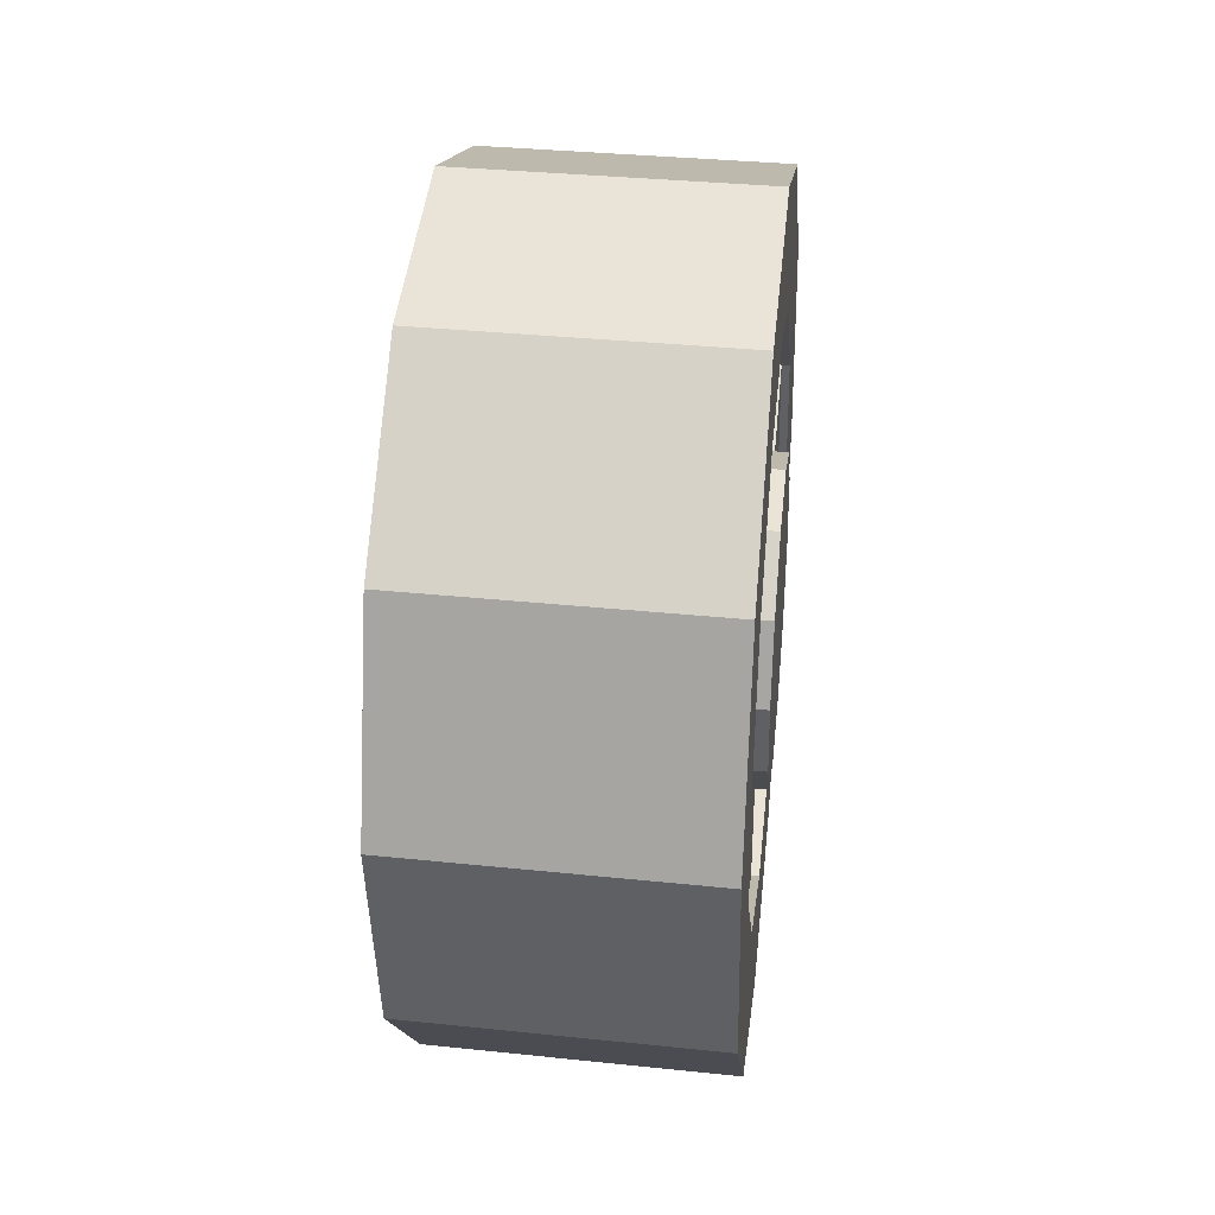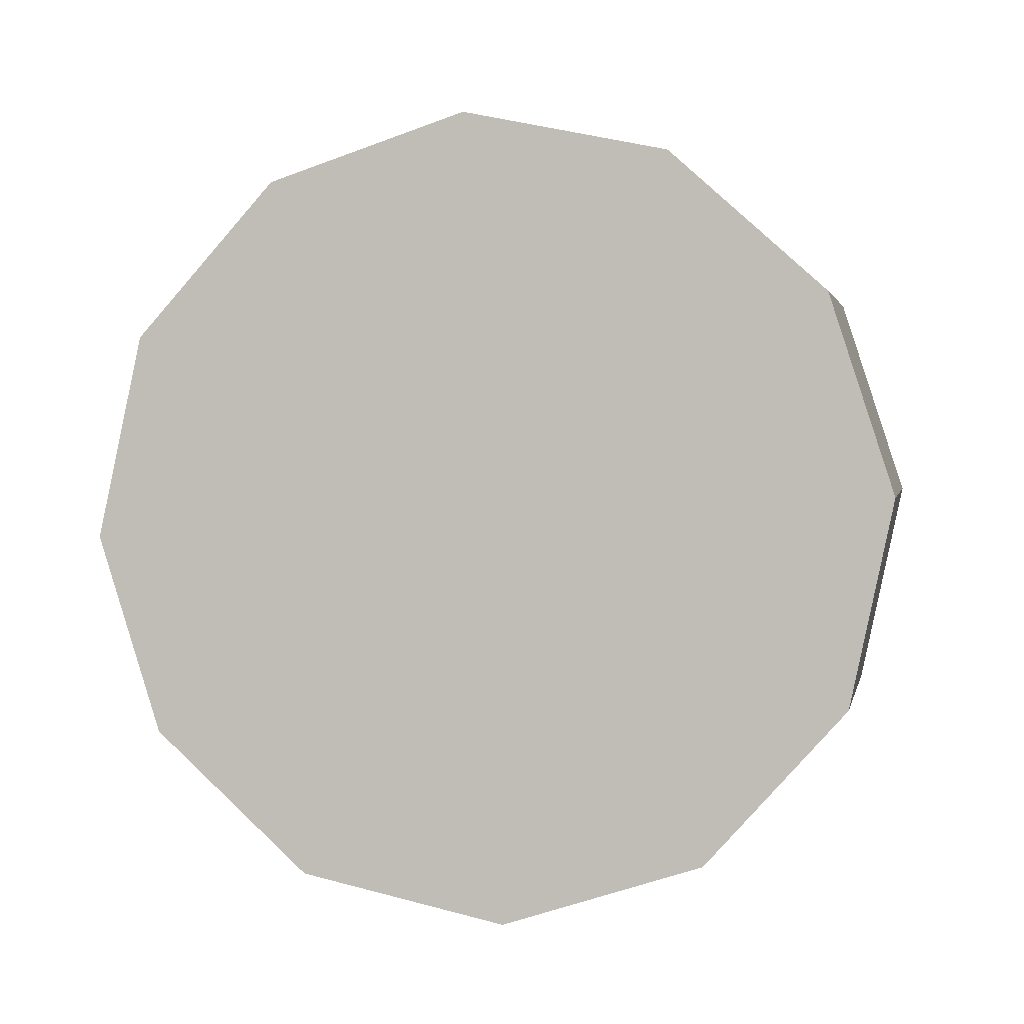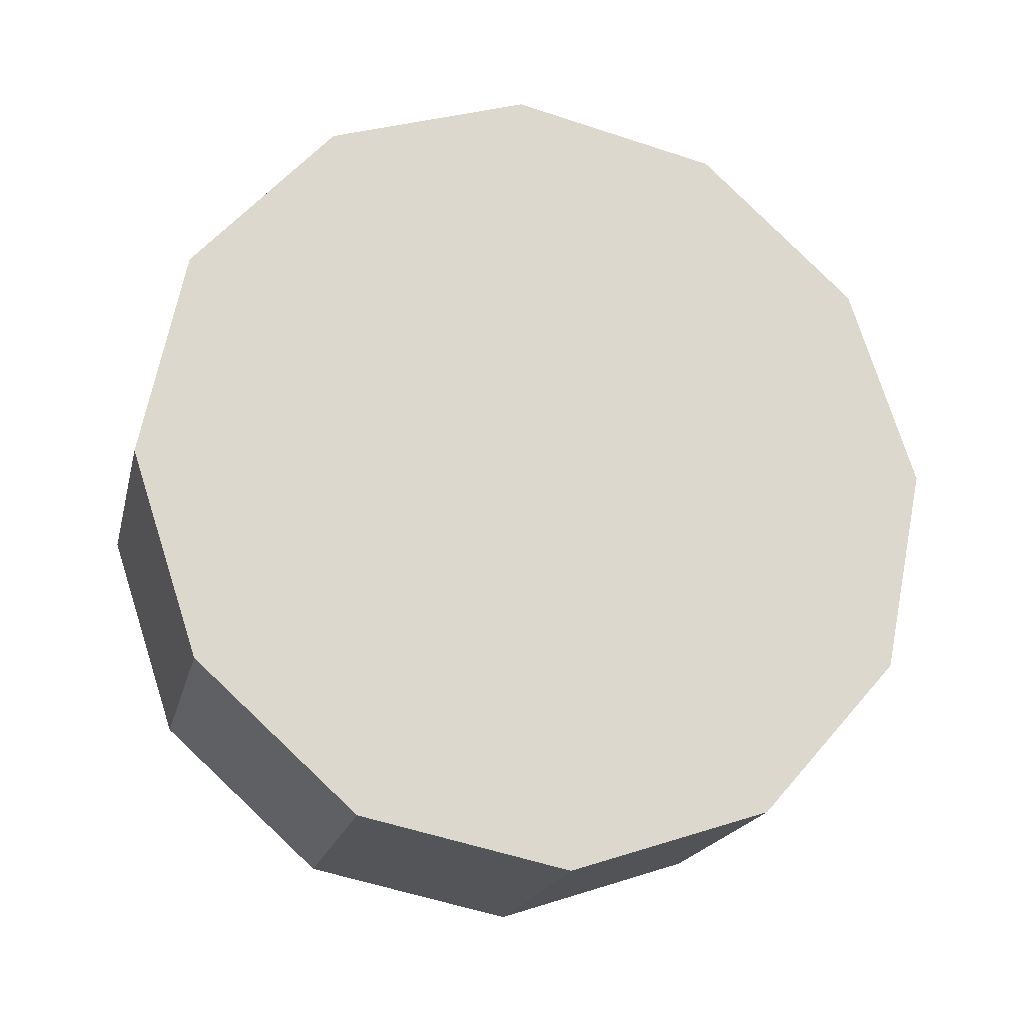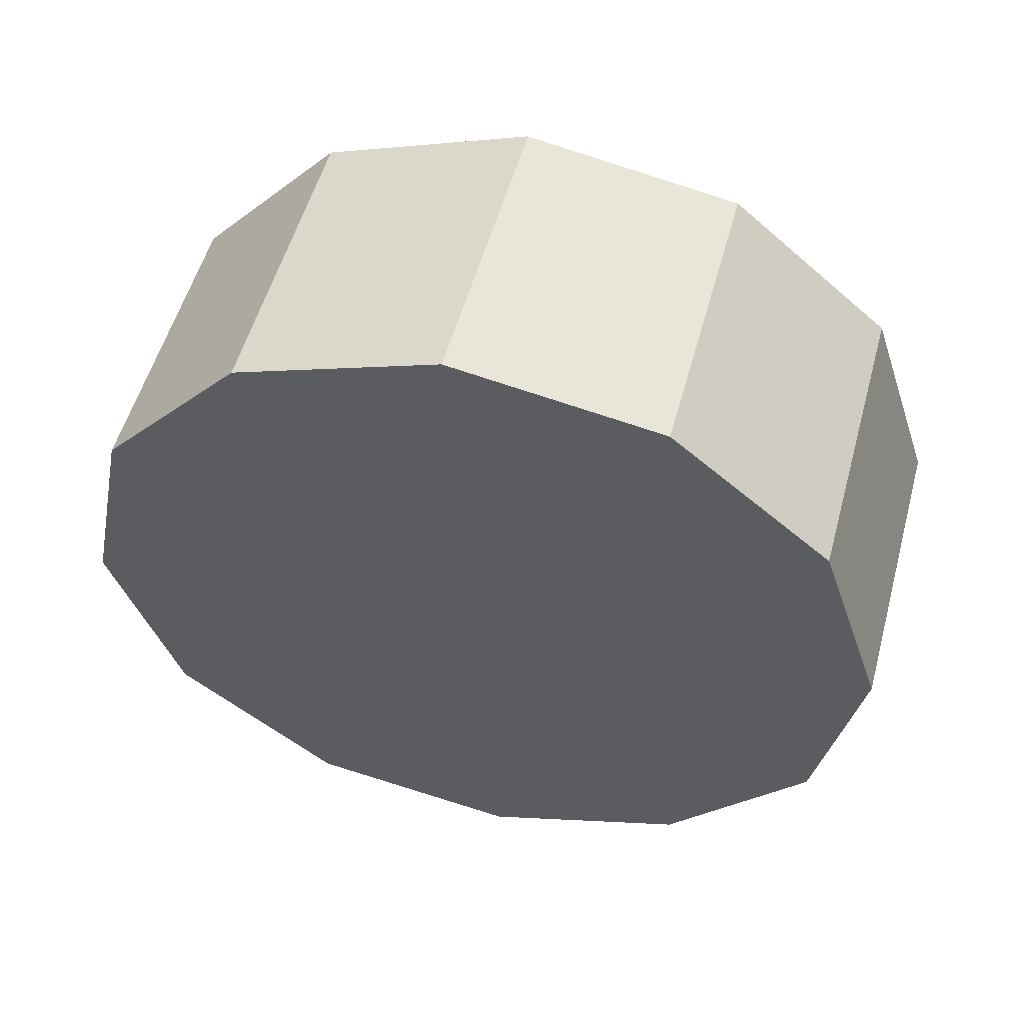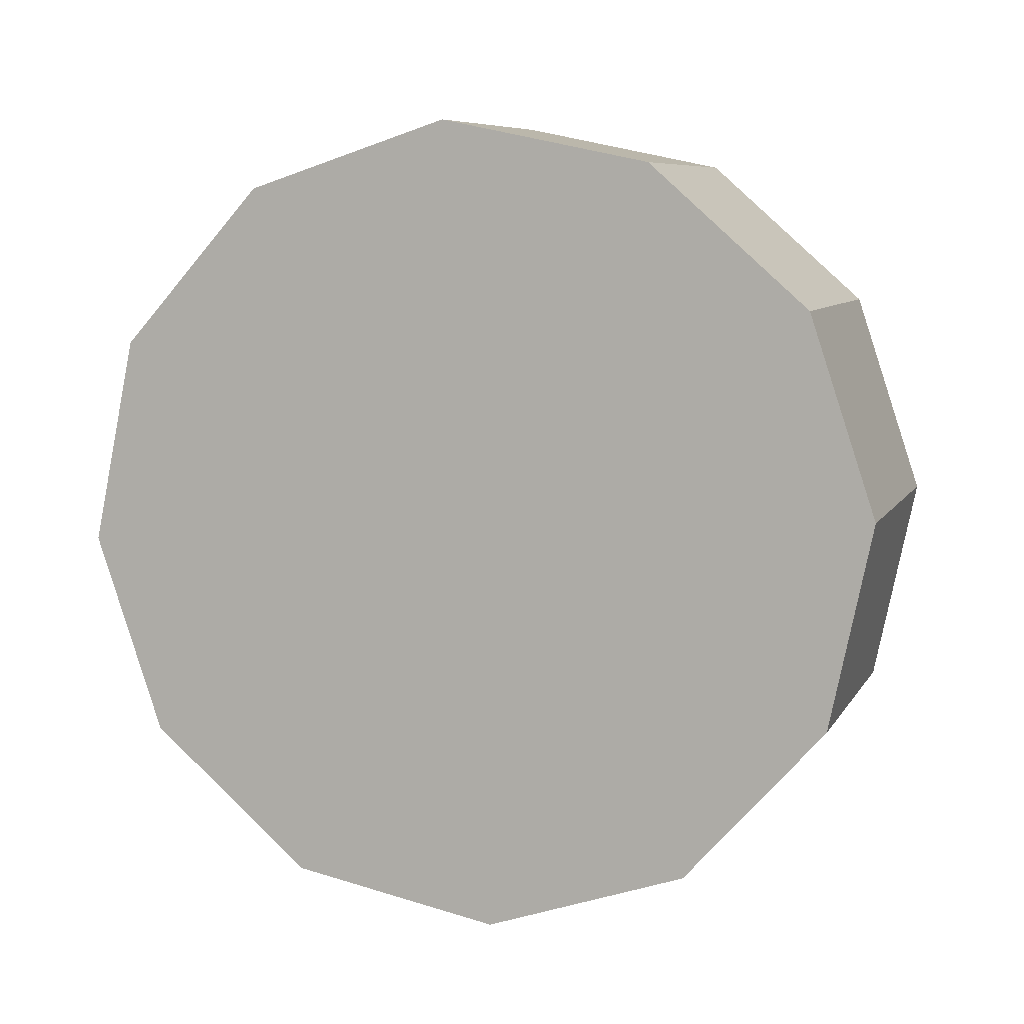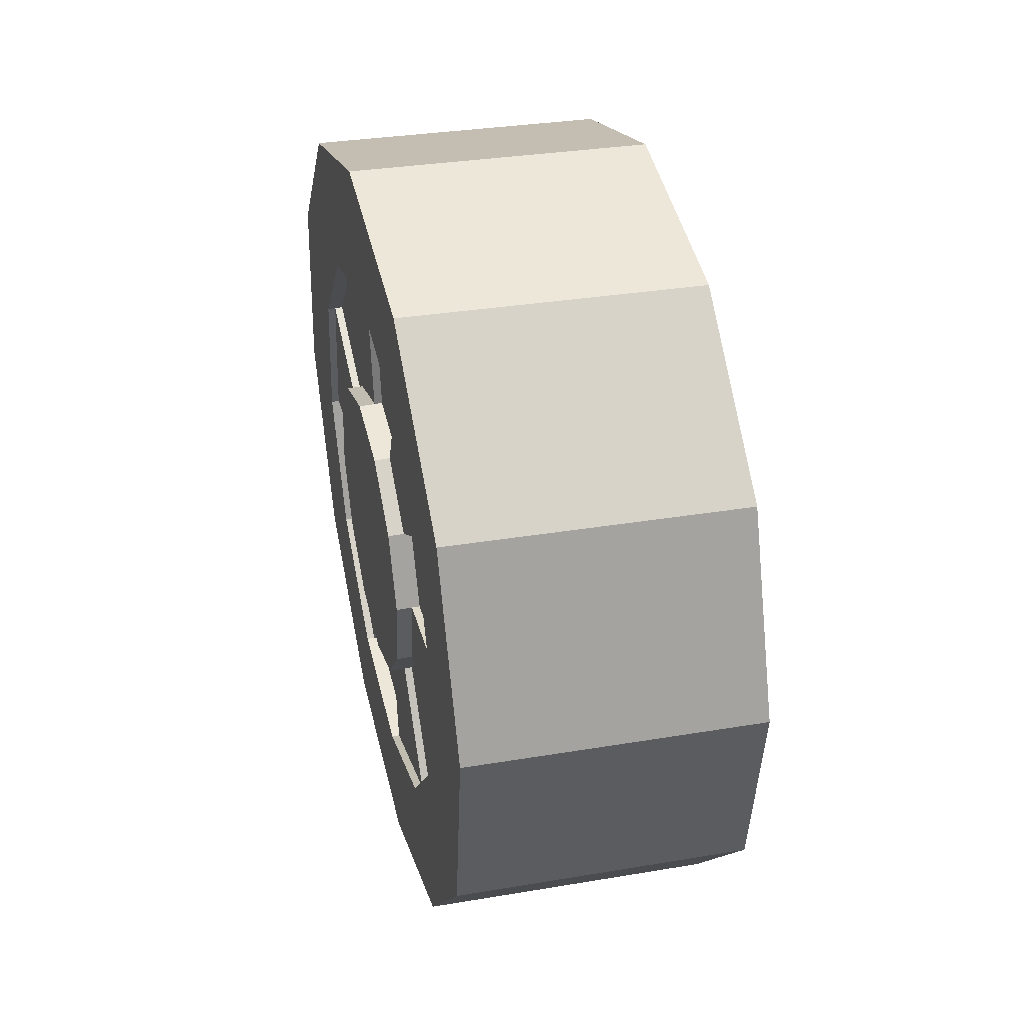
<metadata>
{"format":"obj","ext":"obj","renderer":"f3d","projection":"perspective","resolution":1024,"background":"white","views":[{"elev":33.2,"azim":8.8,"up":"+Y"},{"elev":3.0,"azim":-78.5,"up":"+Z"},{"elev":-19.2,"azim":-102.3,"up":"+Y"},{"elev":53.9,"azim":-74.2,"up":"+Y"},{"elev":7.9,"azim":-71.4,"up":"+Y"},{"elev":29.0,"azim":166.5,"up":"+Z"}]}
</metadata>
<code>
o Cube
v 0.1471 0.1073 -0.1942
v -0.2251 0.2558 -0.4871
v 0.15 0.1825 -0.1274
v -0.217 0.4592 -0.3065
v 0.1543 0.2142 -0.03202
v -0.2055 0.5449 -0.04855
v 0.1587 0.1939 0.06645
v -0.1935 0.49 0.2177
v 0.1621 0.1271 0.1416
v -0.1844 0.3093 0.4209
v 0.1635 0.0316 0.1733
v -0.1806 0.05102 0.5066
v 0.1626 -0.06696 0.153
v -0.183 -0.2155 0.4517
v 0.1596 -0.1422 0.08621
v -0.1911 -0.4189 0.2712
v 0.1554 -0.1739 -0.009194
v -0.2027 -0.5046 0.01316
v 0.151 -0.1536 -0.1077
v -0.2146 -0.4498 -0.2531
v 0.1476 -0.08675 -0.1828
v -0.2237 -0.269 -0.4563
v 0.1462 0.008755 -0.2145
v -0.2276 -0.01076 -0.5419
v 0.1513 -0.01071 -0.5457
v 0.1538 0.2558 -0.4909
v 0.1734 0.545 -0.05236
v 0.1854 0.4901 0.2139
v 0.1983 0.05107 0.5027
v 0.1959 -0.2155 0.4479
v 0.1619 0.4592 -0.3103
v 0.1878 -0.4188 0.2673
v 0.1762 -0.5046 0.009357
v 0.1945 0.3093 0.4171
v 0.1643 -0.4497 -0.2569
v 0.1552 -0.269 -0.4601
v 0.1587 -0.000978 -0.3806
v 0.1604 0.1816 -0.343
v 0.1739 0.3796 -0.04263
v 0.182 0.342 0.1397
v 0.1909 0.04133 0.3376
v 0.1892 -0.1412 0.3
v 0.1659 0.3209 -0.2193
v 0.1837 -0.2805 0.1763
v 0.1758 -0.3392 -0.000366
v 0.1883 0.2182 0.2789
v 0.1676 -0.3017 -0.1827
v 0.1614 -0.1779 -0.3219
v 0.1388 -0.000979 -0.3797
v 0.1404 0.1816 -0.3421
v 0.1539 0.3796 -0.04174
v 0.1621 0.342 0.1406
v 0.1709 0.04133 0.3385
v 0.1693 -0.1412 0.3009
v 0.146 0.3209 -0.2184
v 0.1637 -0.2805 0.1772
v 0.1558 -0.3392 0.00053
v 0.1683 0.2182 0.2798
v 0.1476 -0.3017 -0.1818
v 0.1414 -0.1779 -0.321
v 0.1761 0.008756 -0.2158
v 0.177 0.1073 -0.1955
v 0.1843 0.2142 -0.03336
v 0.1887 0.194 0.0651
v 0.1935 0.0316 0.1719
v 0.1926 -0.06696 0.1516
v 0.18 0.1825 -0.1288
v 0.1896 -0.1422 0.08487
v 0.1853 -0.1739 -0.01054
v 0.1921 0.1271 0.1402
v 0.1809 -0.1536 -0.109
v 0.1776 -0.08674 -0.1841
v 0.1487 -0.000978 -0.3801
v 0.1504 0.1816 -0.3426
v 0.1809 0.04133 0.338
v 0.1793 -0.1412 0.3005
v 0.1737 -0.2805 0.1768
v 0.1658 -0.3392 8.2e-05
v 0.172 0.342 0.1402
v 0.1783 0.2182 0.2793
v 0.156 0.3209 -0.2189
v 0.1639 0.3796 -0.04219
v 0.1576 -0.3017 -0.1823
v 0.1514 -0.1779 -0.3214
v 0.1561 0.008755 -0.2149
v 0.157 0.1073 -0.1946
v 0.1735 0.0316 0.1728
v 0.1726 -0.06696 0.1525
v 0.1696 -0.1422 0.08576
v 0.1654 -0.1739 -0.009641
v 0.1687 0.194 0.066
v 0.1721 0.1271 0.1411
v 0.16 0.1825 -0.1279
v 0.1643 0.2142 -0.03246
v 0.1609 -0.1536 -0.1081
v 0.1576 -0.08674 -0.1832
f 2 25 24
f 2 18 10
f 10 28 8
f 33 16 18
f 4 26 2
f 12 34 10
f 23 62 61
f 35 18 20
f 6 31 4
f 30 12 14
f 36 20 22
f 8 27 6
f 32 14 16
f 25 22 24
f 37 26 38
f 40 27 28
f 42 29 30
f 43 26 31
f 42 32 44
f 44 33 45
f 40 34 46
f 47 33 35
f 43 27 39
f 47 36 48
f 37 36 25
f 46 29 41
f 49 38 50
f 51 40 52
f 53 42 54
f 50 43 55
f 56 42 44
f 57 44 45
f 52 46 58
f 59 45 47
f 55 39 51
f 60 47 48
f 49 48 37
f 58 41 53
f 23 73 85
f 7 51 52
f 57 90 78
f 3 50 55
f 15 54 56
f 15 90 17
f 1 74 50
f 19 57 59
f 58 79 52
f 56 89 15
f 23 60 49
f 9 53 11
f 71 67 65
f 19 69 17
f 15 66 13
f 11 70 9
f 7 63 5
f 3 63 67
f 15 69 68
f 11 66 65
f 19 72 71
f 9 64 7
f 3 62 1
f 21 61 72
f 85 74 86
f 88 75 76
f 89 78 90
f 91 80 92
f 93 82 94
f 95 84 96
f 49 74 73
f 9 91 92
f 58 92 80
f 51 81 55
f 52 91 7
f 19 83 95
f 59 84 83
f 23 86 1
f 5 82 51
f 53 76 75
f 5 93 94
f 21 84 60
f 54 88 76
f 19 96 21
f 11 88 13
f 53 87 11
f 3 81 93
f 56 78 77
f 2 26 25
f 10 8 6
f 6 4 2
f 2 24 18
f 22 20 18
f 18 16 14
f 14 12 10
f 10 6 2
f 24 22 18
f 18 14 10
f 10 34 28
f 33 32 16
f 4 31 26
f 12 29 34
f 23 1 62
f 35 33 18
f 6 27 31
f 30 29 12
f 36 35 20
f 8 28 27
f 32 30 14
f 25 36 22
f 37 25 26
f 40 39 27
f 42 41 29
f 43 38 26
f 42 30 32
f 44 32 33
f 40 28 34
f 47 45 33
f 43 31 27
f 47 35 36
f 37 48 36
f 46 34 29
f 49 37 38
f 51 39 40
f 53 41 42
f 50 38 43
f 56 54 42
f 57 56 44
f 52 40 46
f 59 57 45
f 55 43 39
f 60 59 47
f 49 60 48
f 58 46 41
f 23 49 73
f 7 5 51
f 57 17 90
f 3 1 50
f 15 13 54
f 15 89 90
f 1 86 74
f 19 17 57
f 58 80 79
f 56 77 89
f 23 21 60
f 9 58 53
f 65 66 68
f 68 69 65
f 71 72 61
f 61 62 71
f 67 63 65
f 64 70 65
f 65 69 71
f 71 62 67
f 63 64 65
f 19 71 69
f 15 68 66
f 11 65 70
f 7 64 63
f 3 5 63
f 15 17 69
f 11 13 66
f 19 21 72
f 9 70 64
f 3 67 62
f 21 23 61
f 85 73 74
f 88 87 75
f 89 77 78
f 91 79 80
f 93 81 82
f 95 83 84
f 49 50 74
f 9 7 91
f 58 9 92
f 51 82 81
f 52 79 91
f 19 59 83
f 59 60 84
f 23 85 86
f 5 94 82
f 53 54 76
f 5 3 93
f 21 96 84
f 54 13 88
f 19 95 96
f 11 87 88
f 53 75 87
f 3 55 81
f 56 57 78

</code>
